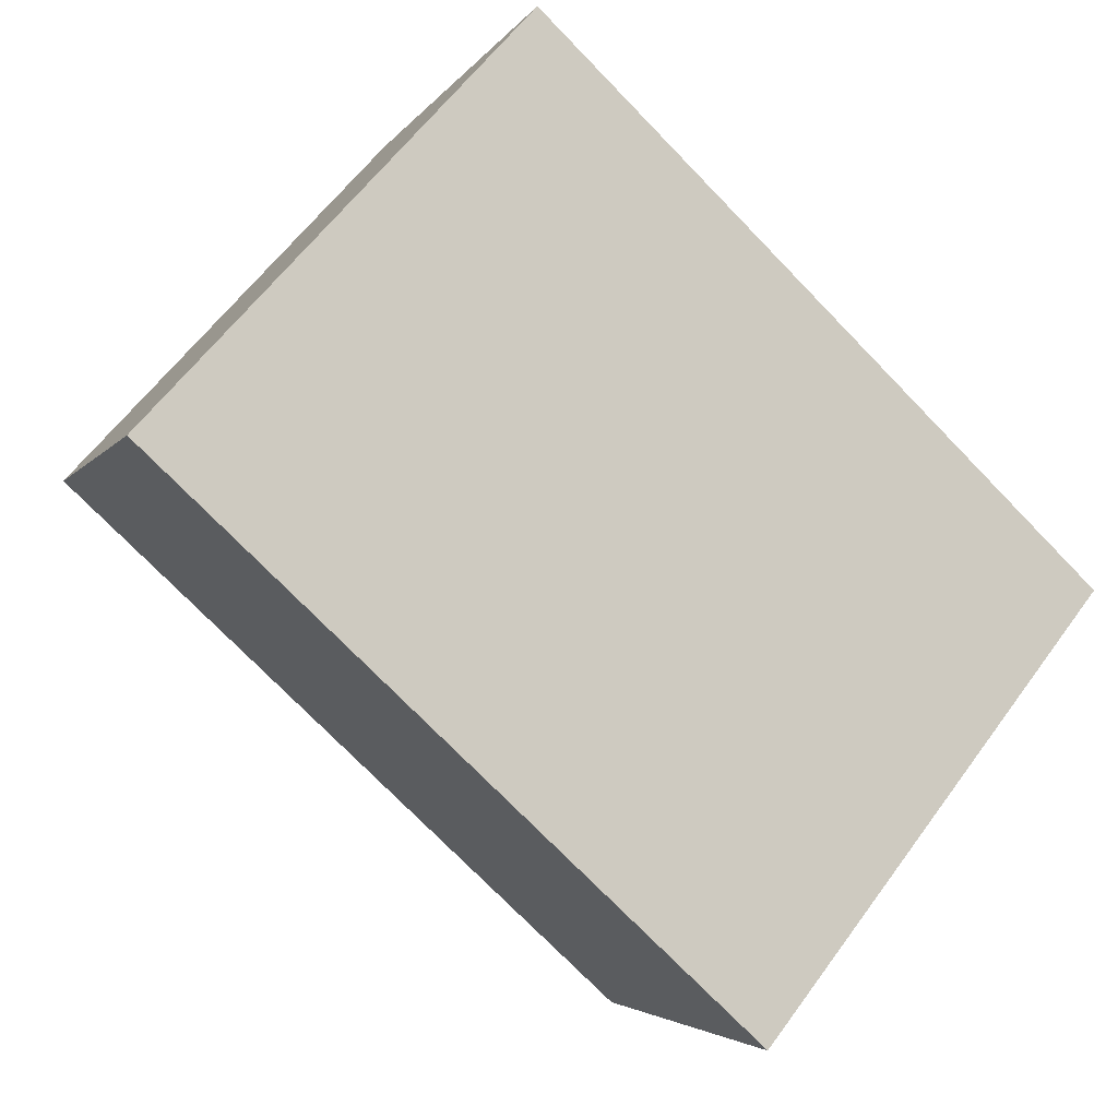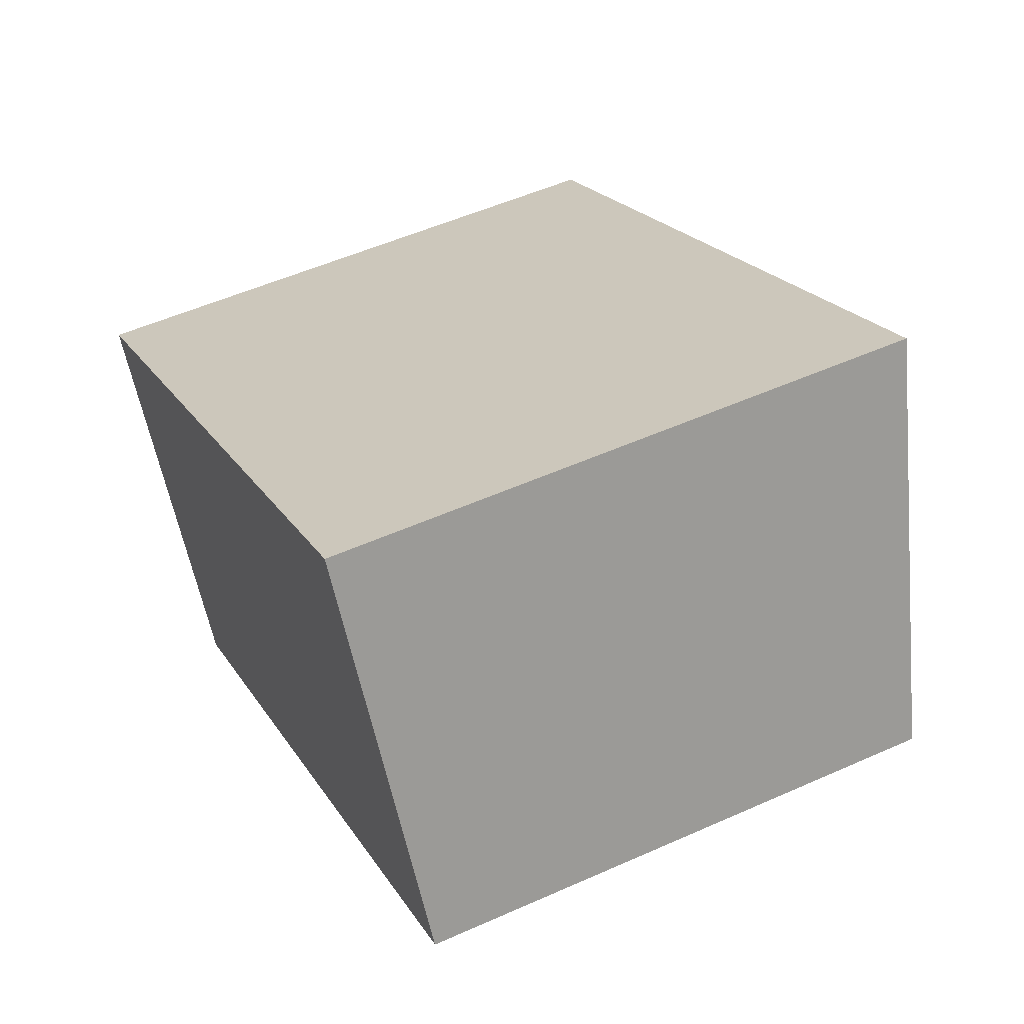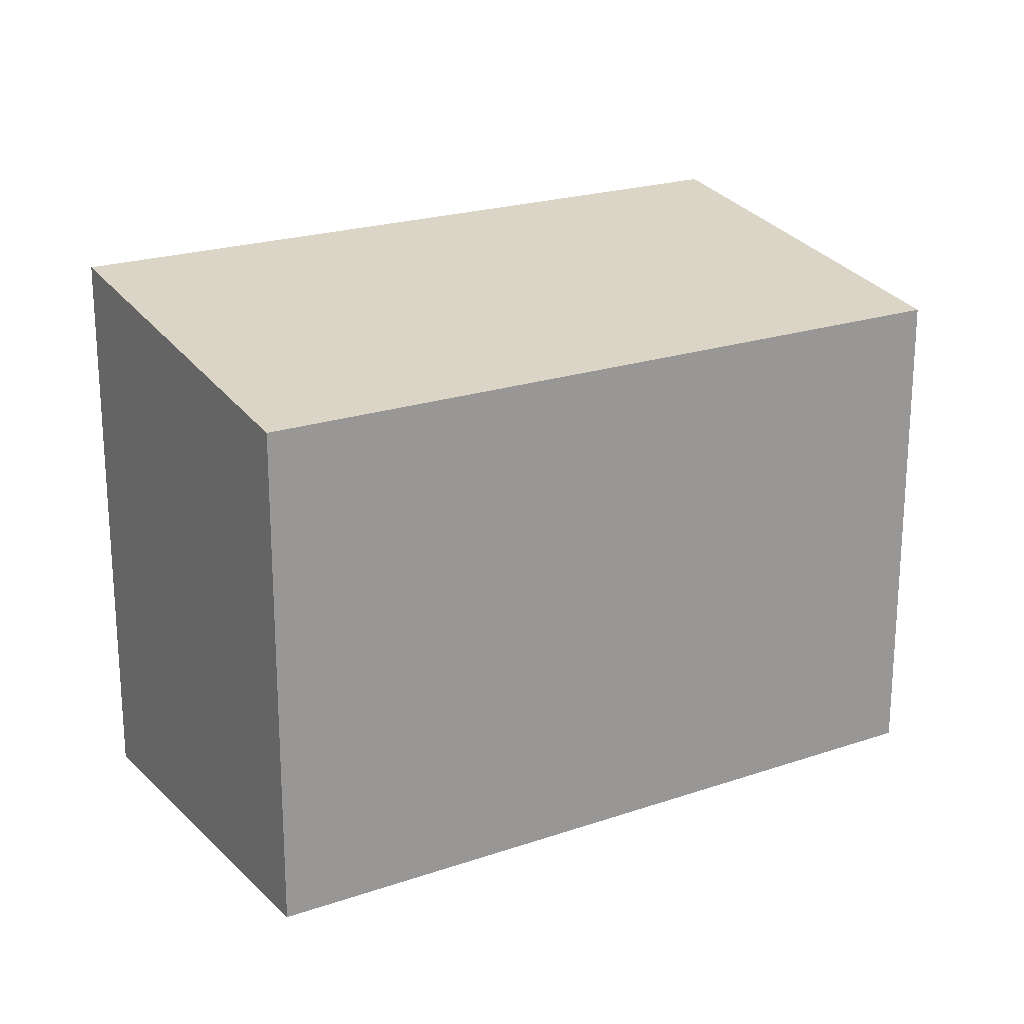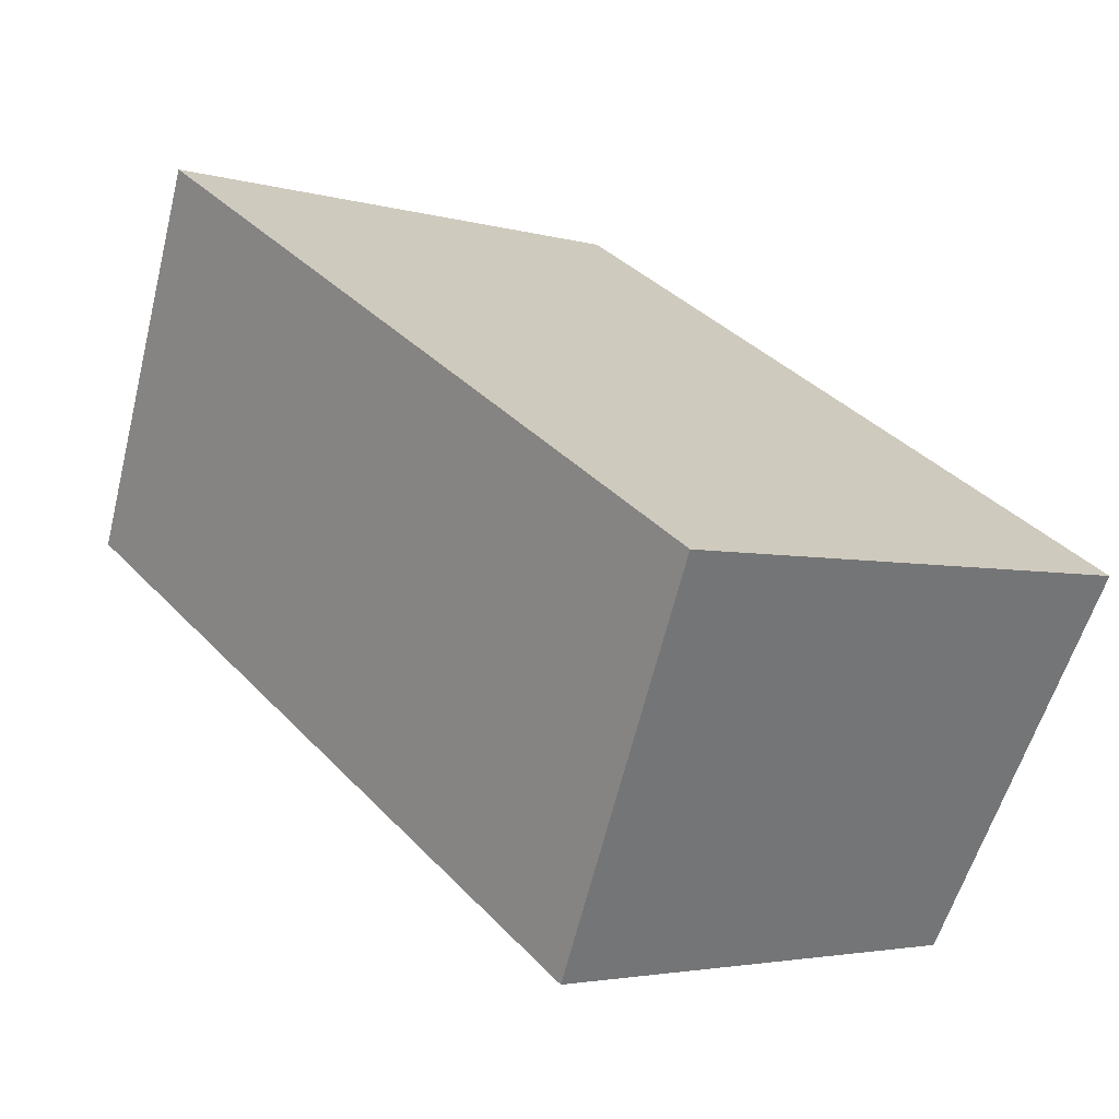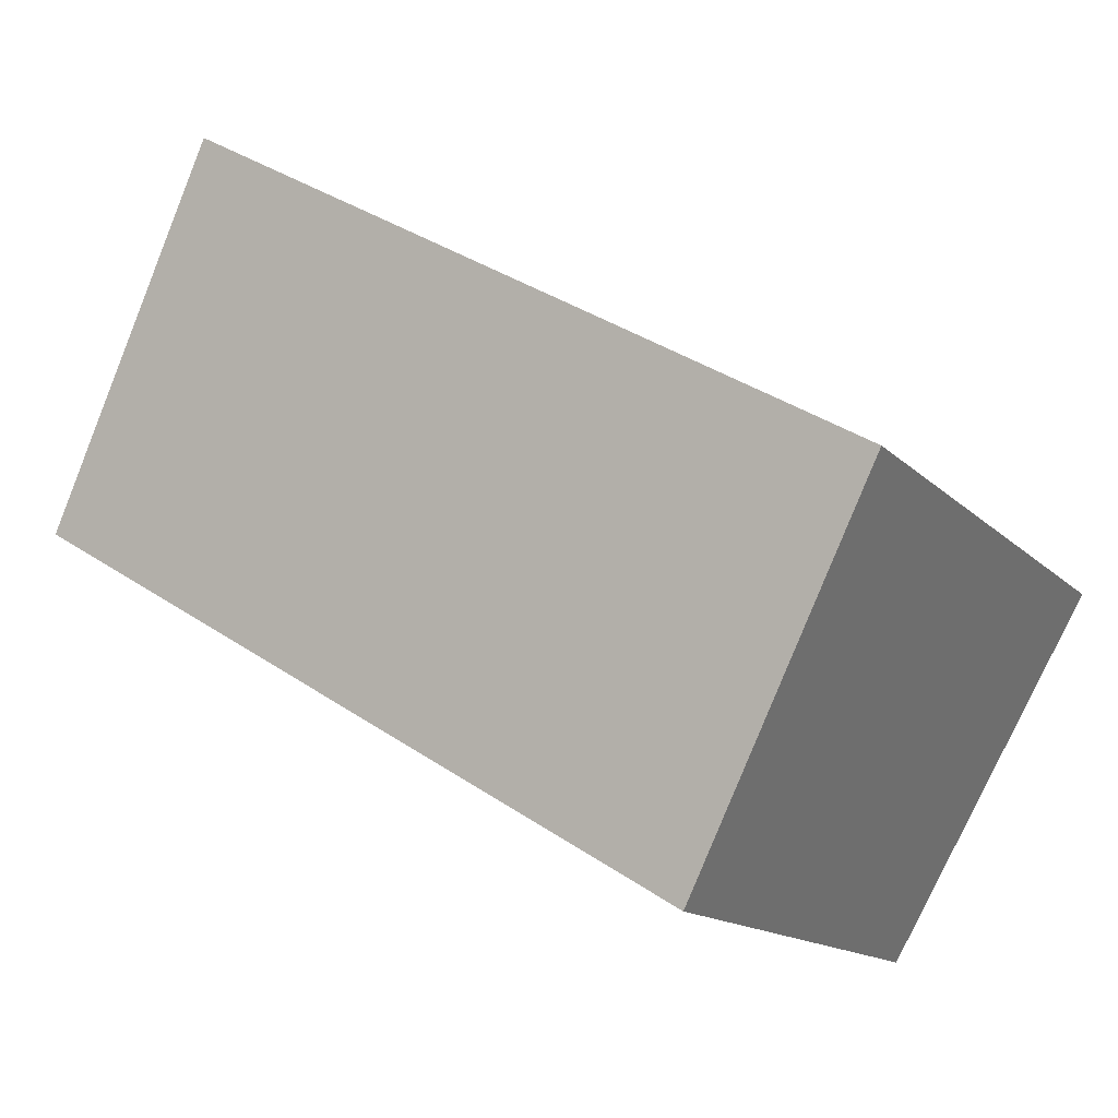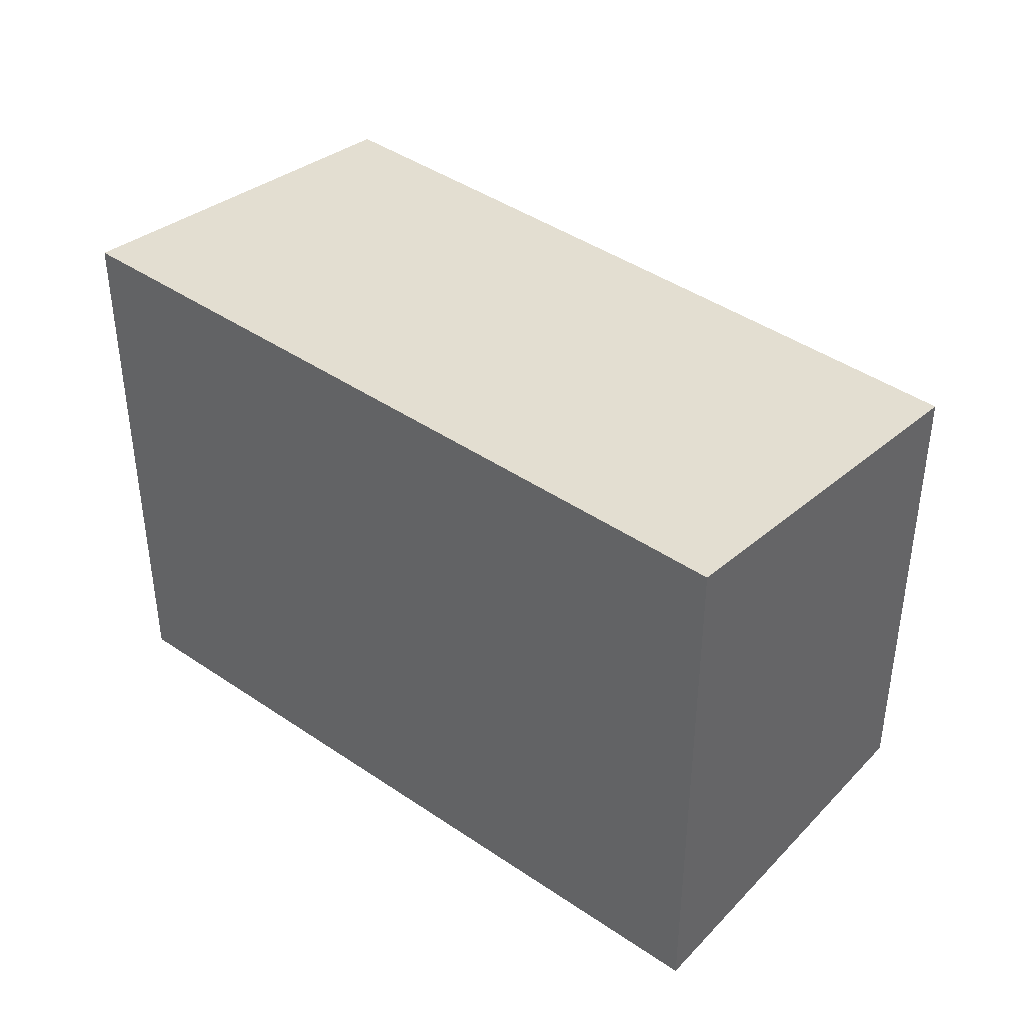
<metadata>
{"format":"obj","ext":"obj","renderer":"f3d","projection":"perspective","resolution":1024,"background":"white","views":[{"elev":60.3,"azim":-144.1,"up":"+Z"},{"elev":52.9,"azim":64.4,"up":"+Z"},{"elev":21.4,"azim":117.7,"up":"+Y"},{"elev":-3.3,"azim":-134.5,"up":"+Z"},{"elev":-14.2,"azim":-152.9,"up":"+Z"},{"elev":42.0,"azim":8.7,"up":"+Y"}]}
</metadata>
<code>
v  0 5.609 3.435e-16
v  8.511 4.995 0.451
v  2.018 4.989 -3.451
v  6.524 5.609 3.874
v  0 0 0
v  2.018 2.113e-16 -3.451
v  6.524 -2.372e-16 3.874
v  8.511 -2.762e-17 0.451
g defaultobject
f 1 2 3
f 2 1 4
f 3 5 1
f 5 3 6
f 5 4 1
f 4 5 7
f 7 2 4
f 2 7 8
f 8 3 2
f 3 8 6
f 8 5 6
f 5 8 7

</code>
